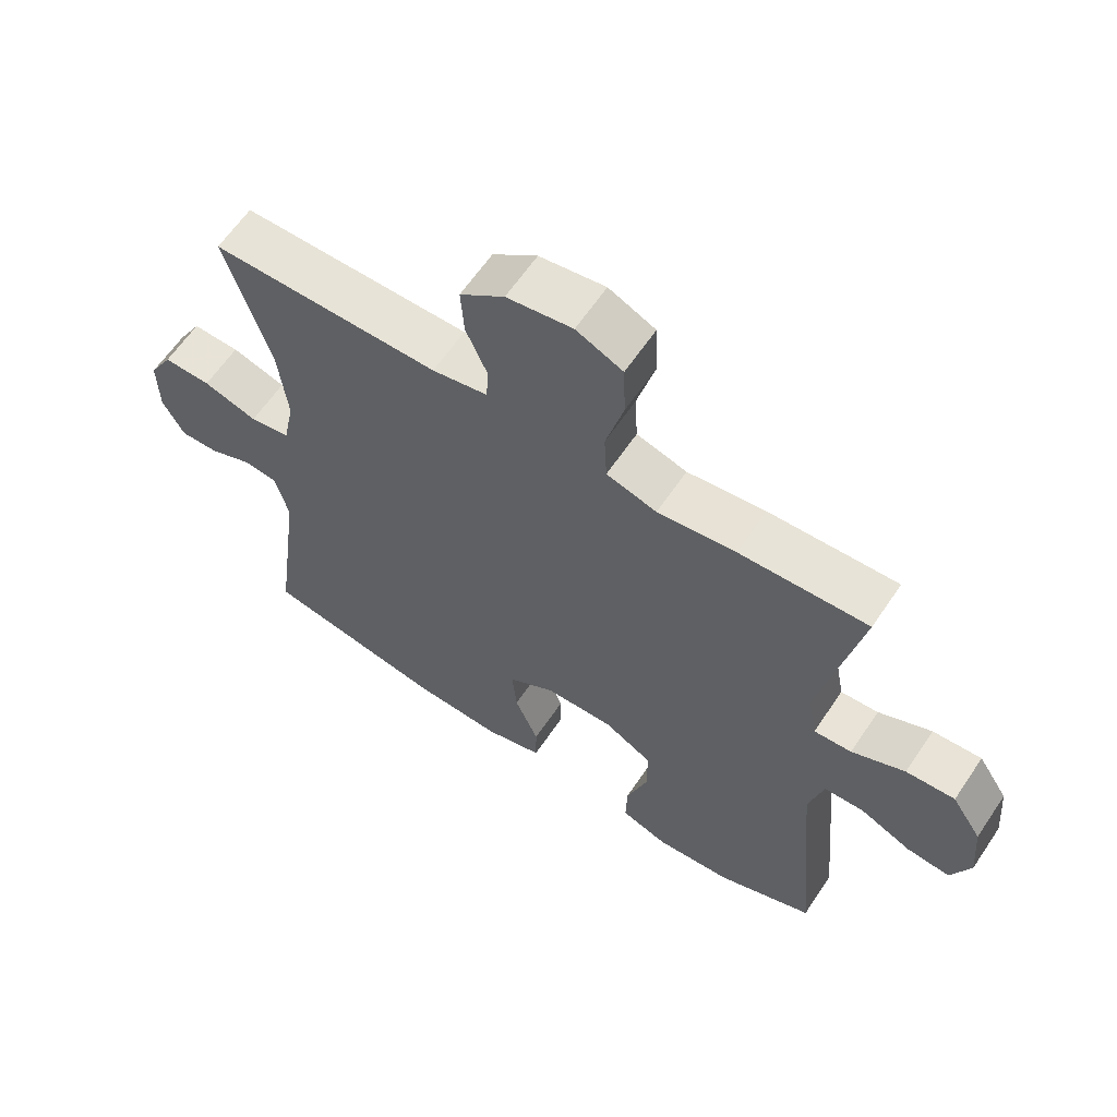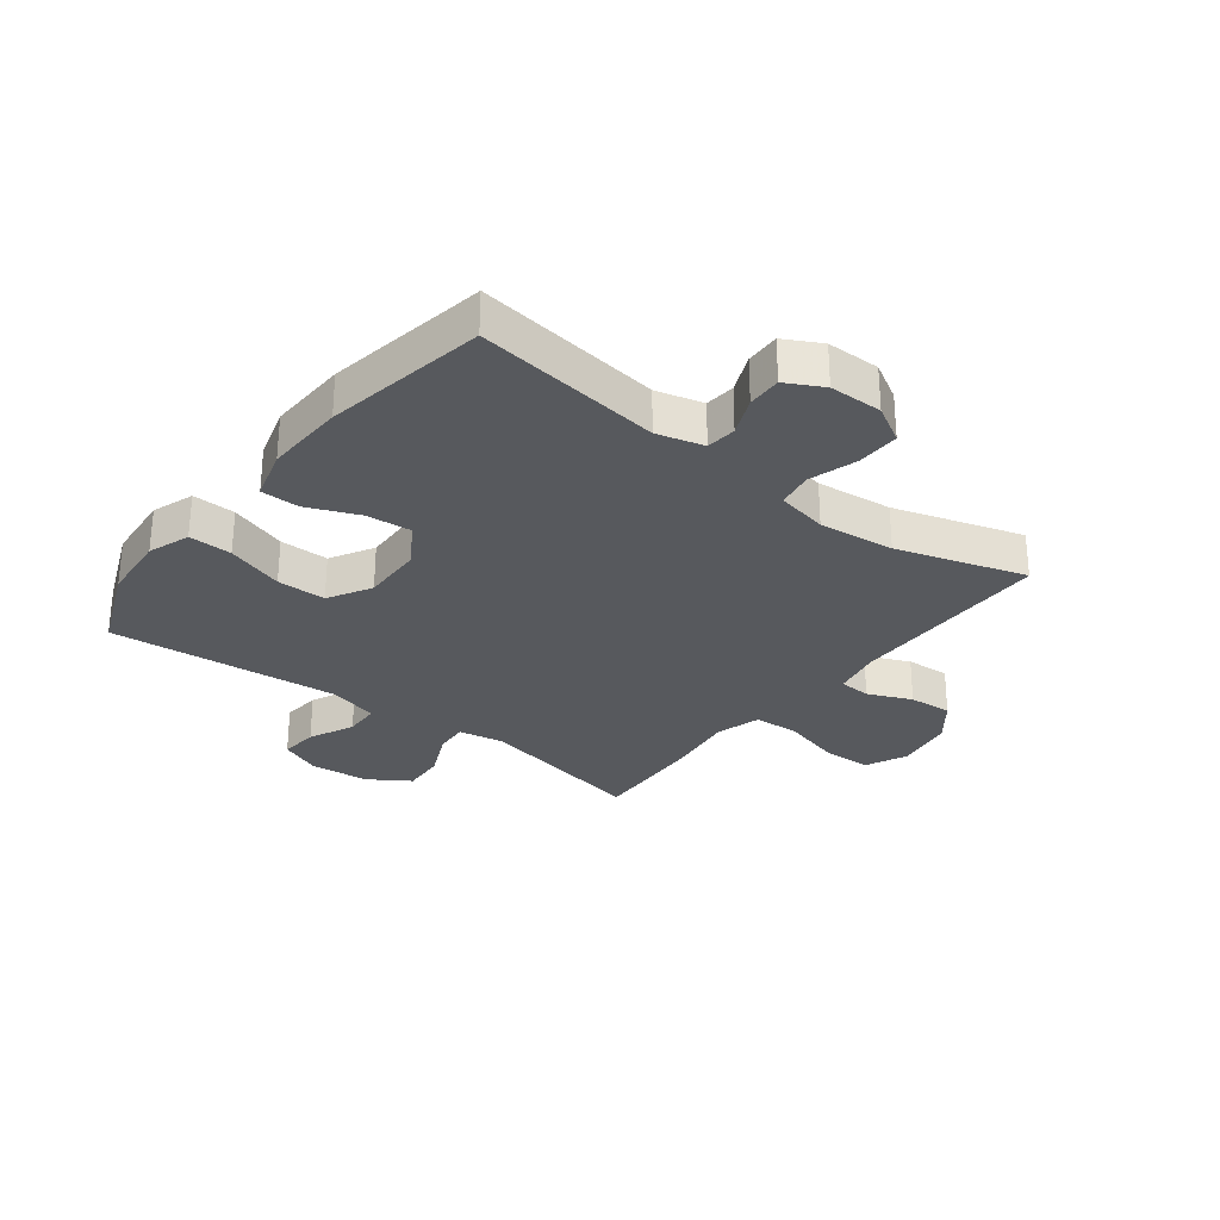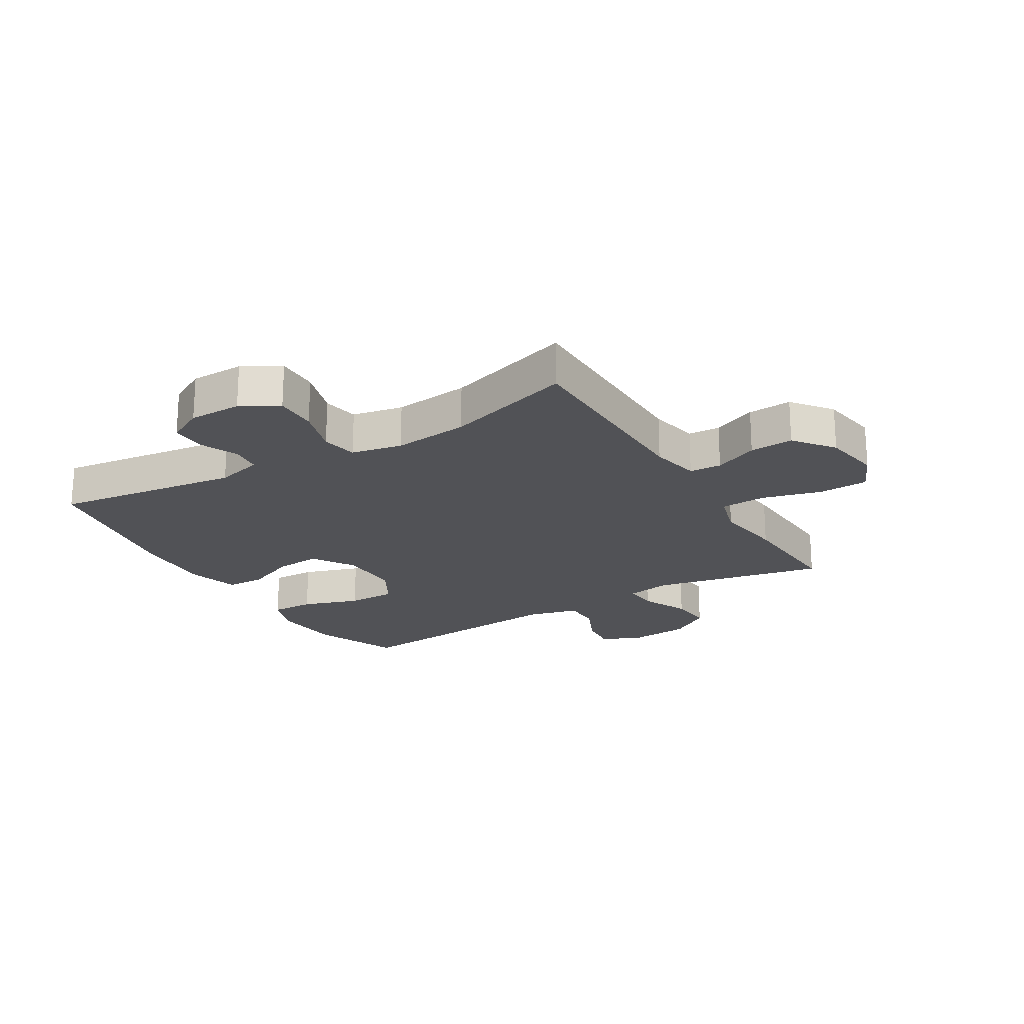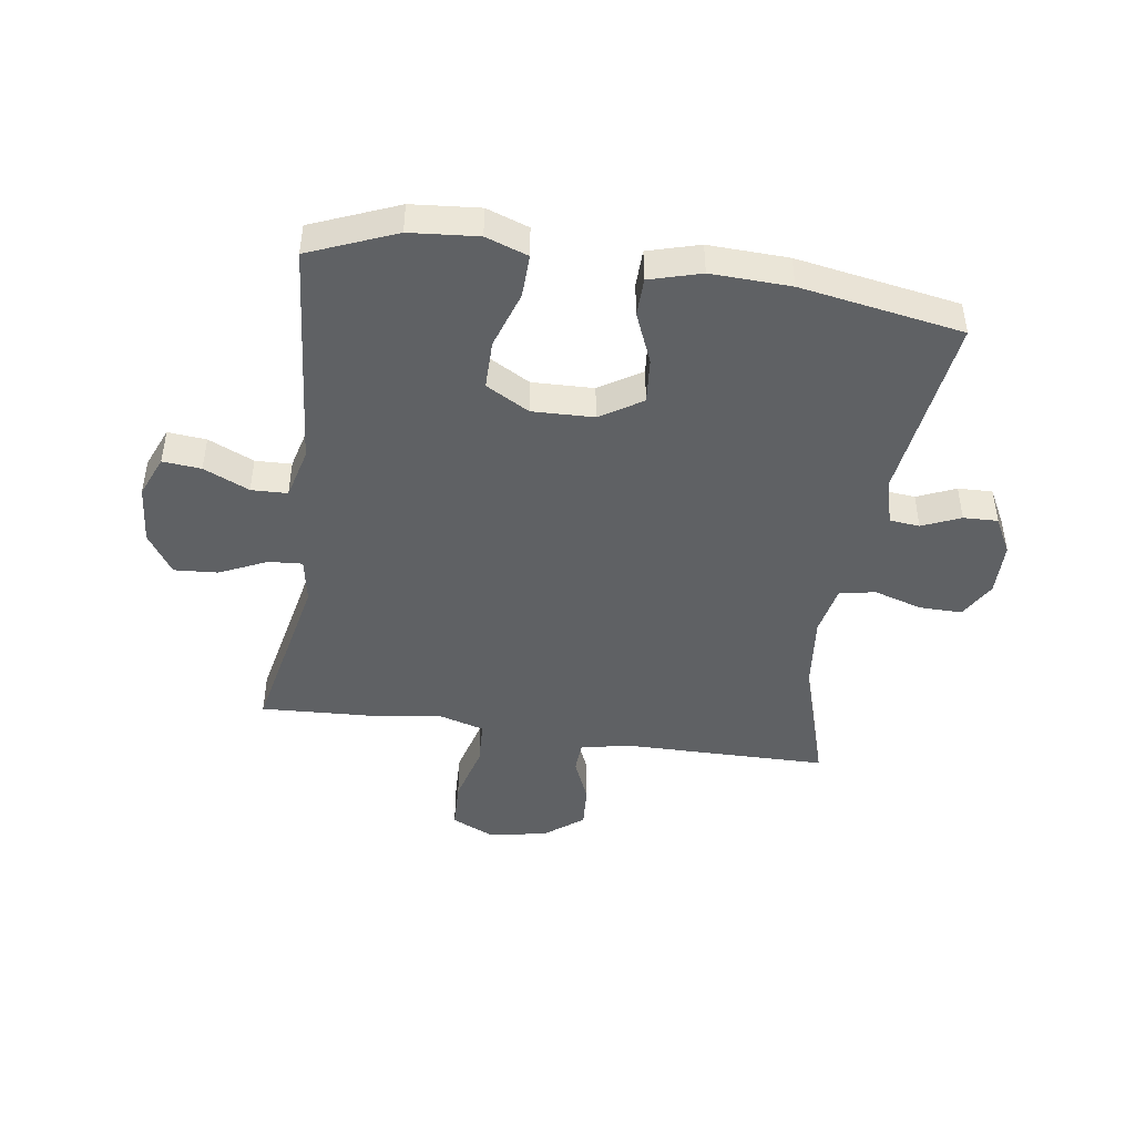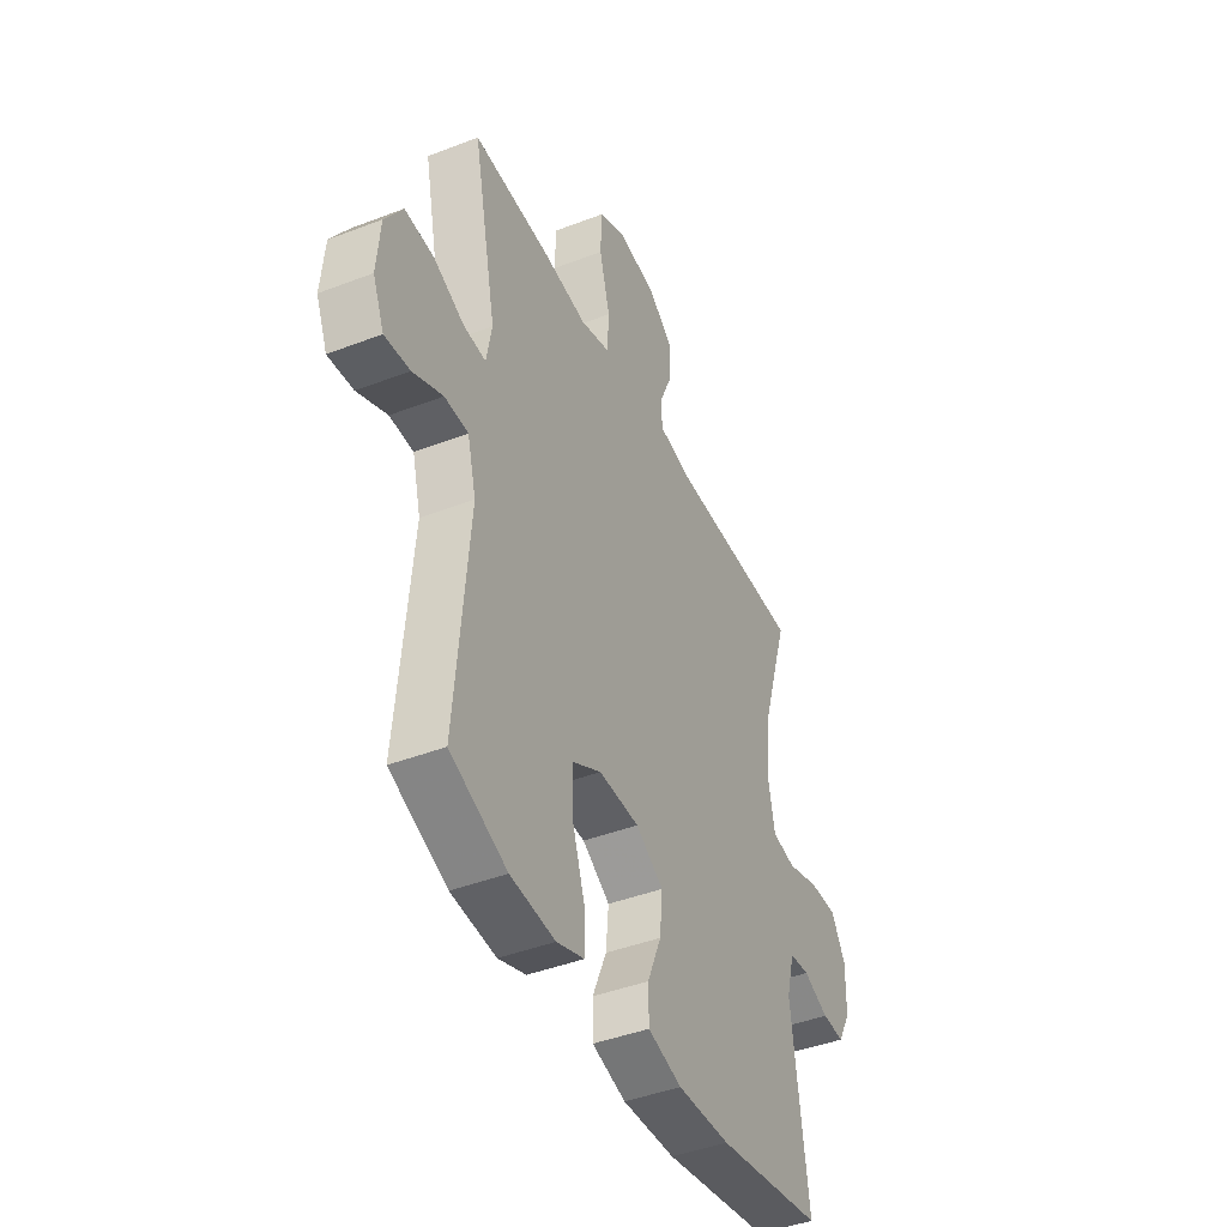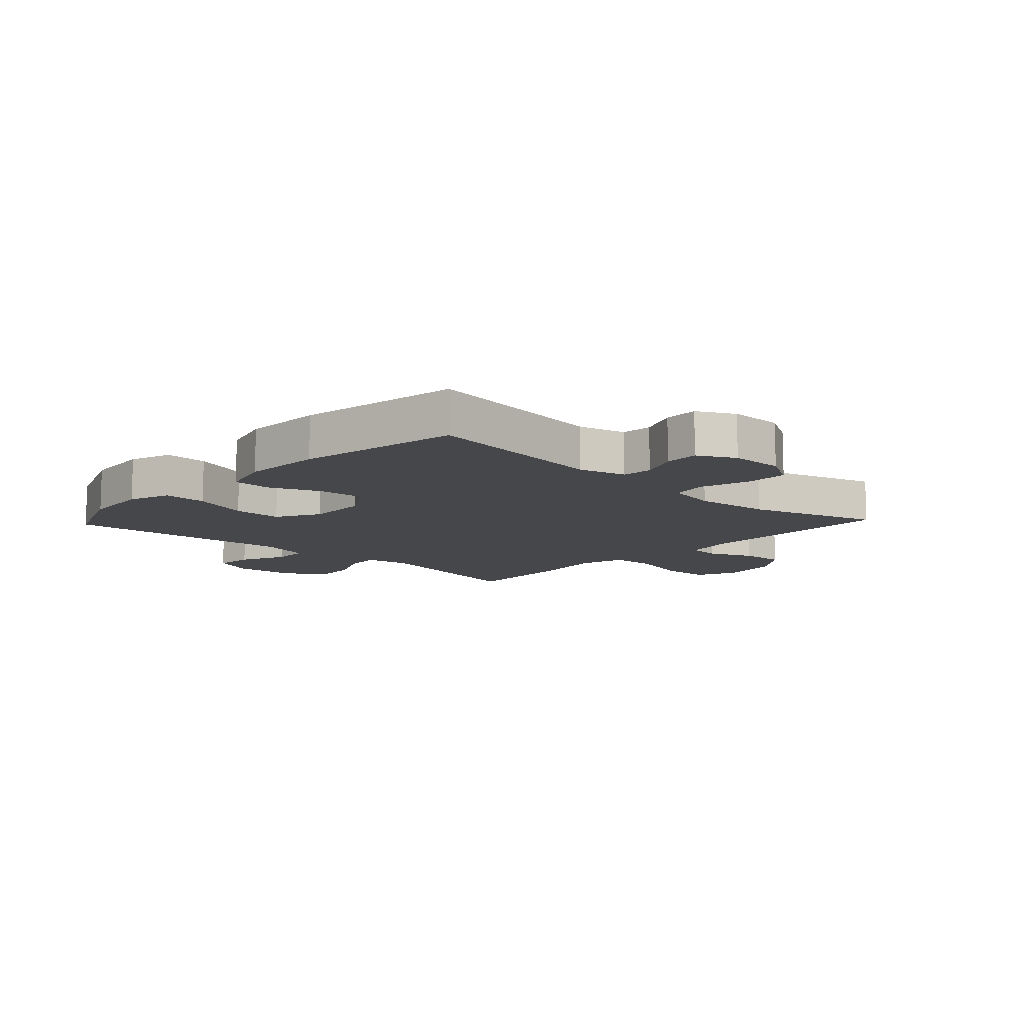
<metadata>
{"format":"obj","ext":"obj","renderer":"f3d","projection":"perspective","resolution":1024,"background":"white","views":[{"elev":62.3,"azim":33.9,"up":"+Z"},{"elev":-29.0,"azim":-127.8,"up":"+Y"},{"elev":-21.2,"azim":-59.0,"up":"+Y"},{"elev":-45.4,"azim":171.6,"up":"+Y"},{"elev":-43.0,"azim":114.6,"up":"+Z"},{"elev":-10.7,"azim":-133.1,"up":"+Y"}]}
</metadata>
<code>
v 0.5 0.07 -0.5
v 0.354 0.07 -0.56
v 0.239 0.07 -0.57
v 0.168 0.07 -0.545
v 0.17 0.07 -0.472
v 0.202 0.07 -0.375
v 0.202 0.07 -0.292
v 0.129 0.07 -0.251
v 0.025 0.07 -0.254
v -0.046 0.07 -0.299
v -0.039 0.07 -0.376
v -0.003 0.07 -0.462
v -0.004 0.07 -0.527
v -0.091 0.07 -0.552
v -0.226 0.07 -0.547
v -0.5 0.07 -0.5
v -0.458 0.07 -0.185
v -0.479 0.07 -0.106
v -0.53 0.07 -0.101
v -0.595 0.07 -0.129
v -0.653 0.07 -0.131
v -0.686 0.07 -0.069
v -0.687 0.07 0.021
v -0.651 0.07 0.084
v -0.579 0.07 0.083
v -0.497 0.07 0.058
v -0.436 0.07 0.069
v -0.419 0.07 0.155
v -0.433 0.07 0.283
v -0.5 0.07 0.5
v -0.154 0.07 0.503
v -0.07 0.07 0.52
v -0.067 0.07 0.574
v -0.099 0.07 0.648
v -0.104 0.07 0.722
v -0.037 0.07 0.774
v 0.062 0.07 0.79
v 0.132 0.07 0.758
v 0.135 0.07 0.674
v 0.108 0.07 0.573
v 0.112 0.07 0.496
v 0.188 0.07 0.474
v 0.306 0.07 0.49
v 0.5 0.07 0.5
v 0.44 0.07 0.207
v 0.454 0.07 0.131
v 0.511 0.07 0.135
v 0.591 0.07 0.172
v 0.665 0.07 0.177
v 0.71 0.07 0.108
v 0.719 0.07 0.007
v 0.69 0.07 -0.063
v 0.625 0.07 -0.057
v 0.548 0.07 -0.022
v 0.487 0.07 -0.024
v 0.465 0.07 -0.11
v 0.5 0 -0.5
v 0.354 0 -0.56
v 0.239 0 -0.57
v 0.168 0 -0.545
v 0.17 0 -0.472
v 0.202 0 -0.375
v 0.202 0 -0.292
v 0.129 0 -0.251
v 0.025 0 -0.254
v -0.046 0 -0.299
v -0.039 0 -0.376
v -0.003 0 -0.462
v -0.004 0 -0.527
v -0.091 0 -0.552
v -0.226 0 -0.547
v -0.5 0 -0.5
v -0.458 0 -0.185
v -0.479 0 -0.106
v -0.53 0 -0.101
v -0.595 0 -0.129
v -0.653 0 -0.131
v -0.686 0 -0.069
v -0.687 0 0.021
v -0.651 0 0.084
v -0.579 0 0.083
v -0.497 0 0.058
v -0.436 0 0.069
v -0.419 0 0.155
v -0.433 0 0.283
v -0.5 0 0.5
v -0.154 0 0.503
v -0.07 0 0.52
v -0.067 0 0.574
v -0.099 0 0.648
v -0.104 0 0.722
v -0.037 0 0.774
v 0.062 0 0.79
v 0.132 0 0.758
v 0.135 0 0.674
v 0.108 0 0.573
v 0.112 0 0.496
v 0.188 0 0.474
v 0.306 0 0.49
v 0.5 0 0.5
v 0.44 0 0.207
v 0.454 0 0.131
v 0.511 0 0.135
v 0.591 0 0.172
v 0.665 0 0.177
v 0.71 0 0.108
v 0.719 0 0.007
v 0.69 0 -0.063
v 0.625 0 -0.057
v 0.548 0 -0.022
v 0.487 0 -0.024
v 0.465 0 -0.11
f 52 53 54
f 51 52 54
f 50 51 54
f 49 50 54
f 48 49 54
f 47 48 54
f 46 47 54 55
f 42 43 44 45
f 41 42 45 46
f 38 39 40
f 37 38 40
f 36 37 40
f 35 36 40
f 34 35 40
f 33 34 40
f 32 33 40 41
f 46 55 56
f 41 46 56
f 32 41 56
f 31 32 56
f 24 25 26
f 23 24 26
f 22 23 26
f 21 22 26
f 20 21 26
f 19 20 26
f 18 19 26 27
f 17 18 27
f 15 16 17
f 14 15 17
f 13 14 17
f 12 13 17
f 11 12 17
f 17 27 28
f 11 17 28
f 10 11 28
f 4 5 6
f 3 4 6
f 2 3 6
f 1 2 6
f 56 1 6
f 56 6 7
f 56 7 8
f 31 56 8
f 30 31 8
f 29 30 8
f 9 10 28 29
f 8 9 29
f 110 109 108
f 110 108 107
f 110 107 106
f 110 106 105
f 110 105 104
f 110 104 103
f 111 110 103 102
f 101 100 99 98
f 102 101 98 97
f 96 95 94
f 96 94 93
f 96 93 92
f 96 92 91
f 96 91 90
f 96 90 89
f 97 96 89 88
f 112 111 102
f 112 102 97
f 112 97 88
f 112 88 87
f 82 81 80
f 82 80 79
f 82 79 78
f 82 78 77
f 82 77 76
f 82 76 75
f 83 82 75 74
f 83 74 73
f 73 72 71
f 73 71 70
f 73 70 69
f 73 69 68
f 73 68 67
f 84 83 73
f 84 73 67
f 84 67 66
f 62 61 60
f 62 60 59
f 62 59 58
f 62 58 57
f 62 57 112
f 63 62 112
f 64 63 112
f 64 112 87
f 64 87 86
f 64 86 85
f 85 84 66 65
f 85 65 64
f 1 57 58 2
f 2 58 59 3
f 3 59 60 4
f 4 60 61 5
f 5 61 62 6
f 6 62 63 7
f 7 63 64 8
f 8 64 65 9
f 9 65 66 10
f 10 66 67 11
f 11 67 68 12
f 12 68 69 13
f 13 69 70 14
f 14 70 71 15
f 15 71 72 16
f 16 72 73 17
f 17 73 74 18
f 18 74 75 19
f 19 75 76 20
f 20 76 77 21
f 21 77 78 22
f 22 78 79 23
f 23 79 80 24
f 24 80 81 25
f 25 81 82 26
f 26 82 83 27
f 27 83 84 28
f 28 84 85 29
f 29 85 86 30
f 30 86 87 31
f 31 87 88 32
f 32 88 89 33
f 33 89 90 34
f 34 90 91 35
f 35 91 92 36
f 36 92 93 37
f 37 93 94 38
f 38 94 95 39
f 39 95 96 40
f 40 96 97 41
f 41 97 98 42
f 42 98 99 43
f 43 99 100 44
f 44 100 101 45
f 45 101 102 46
f 46 102 103 47
f 47 103 104 48
f 48 104 105 49
f 49 105 106 50
f 50 106 107 51
f 51 107 108 52
f 52 108 109 53
f 53 109 110 54
f 54 110 111 55
f 55 111 112 56
f 56 112 57 1

</code>
